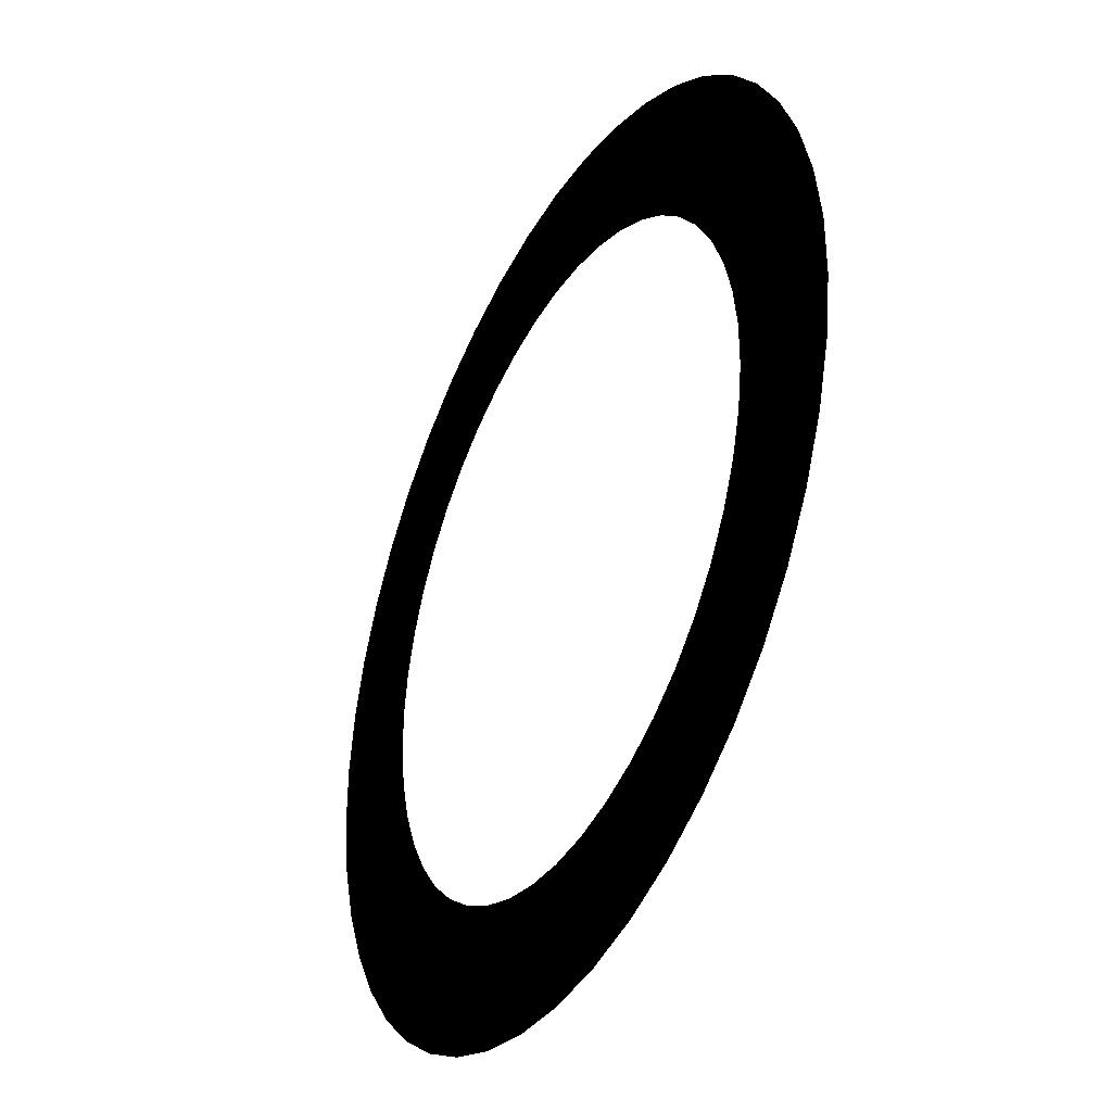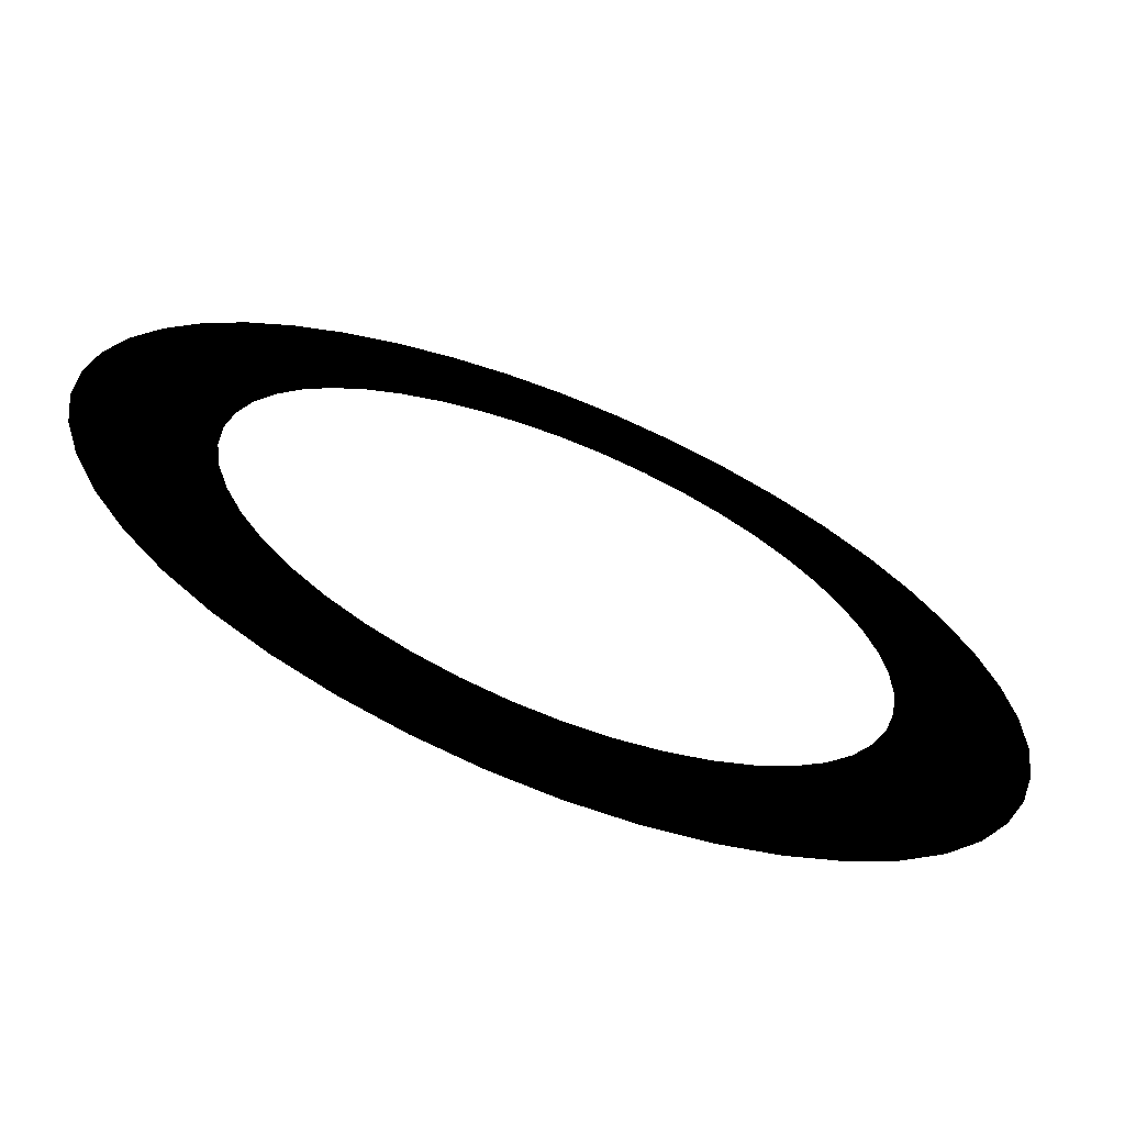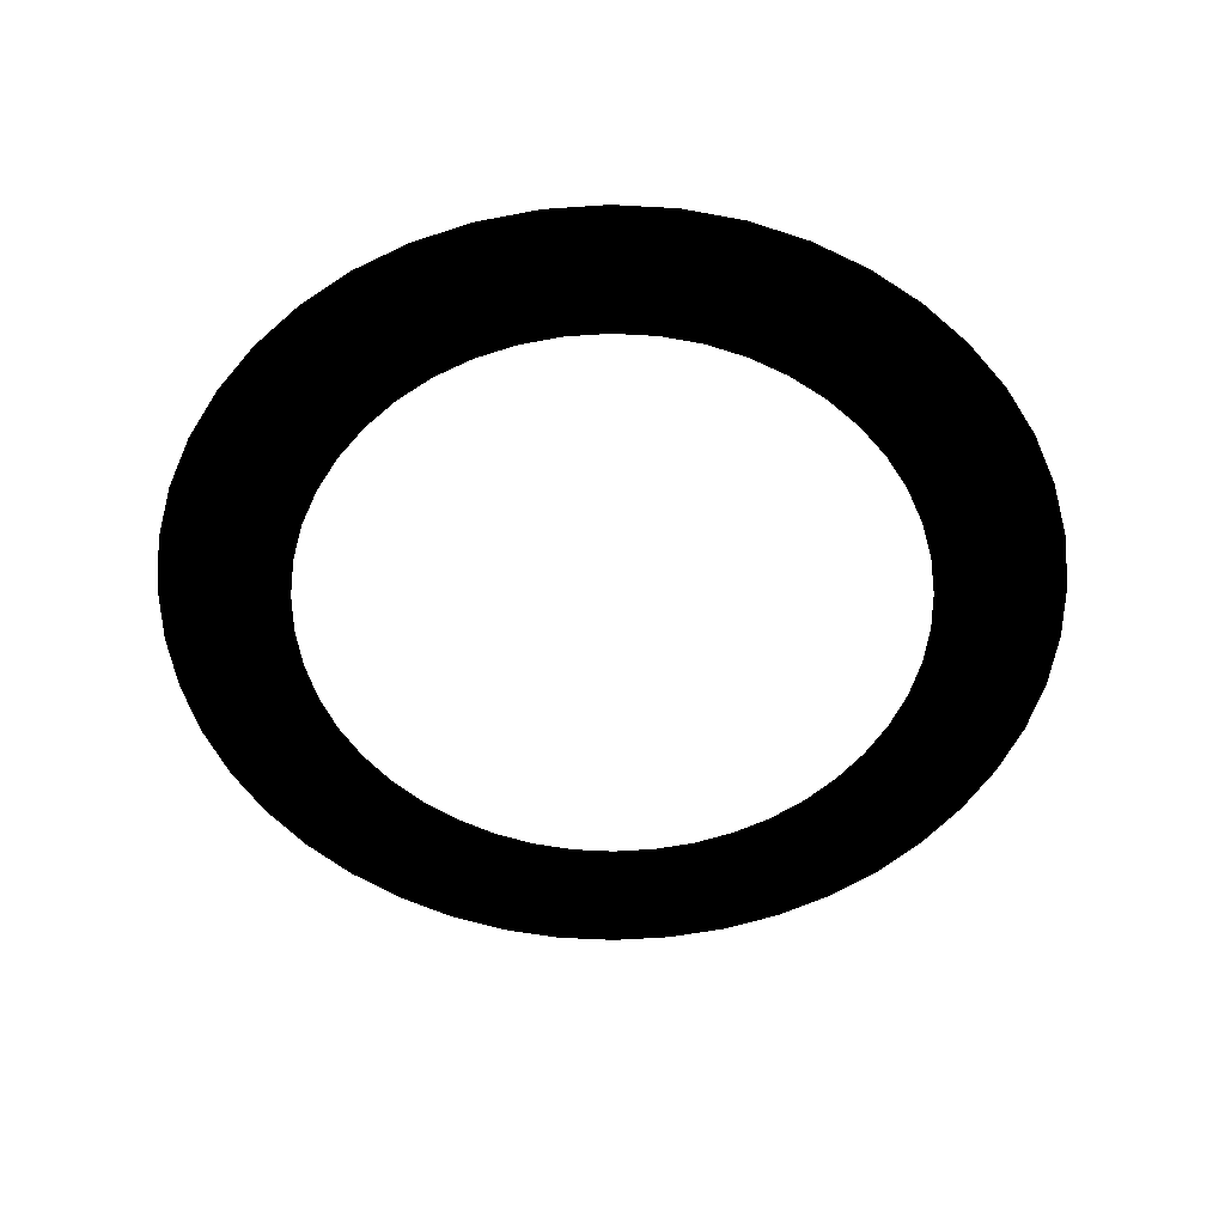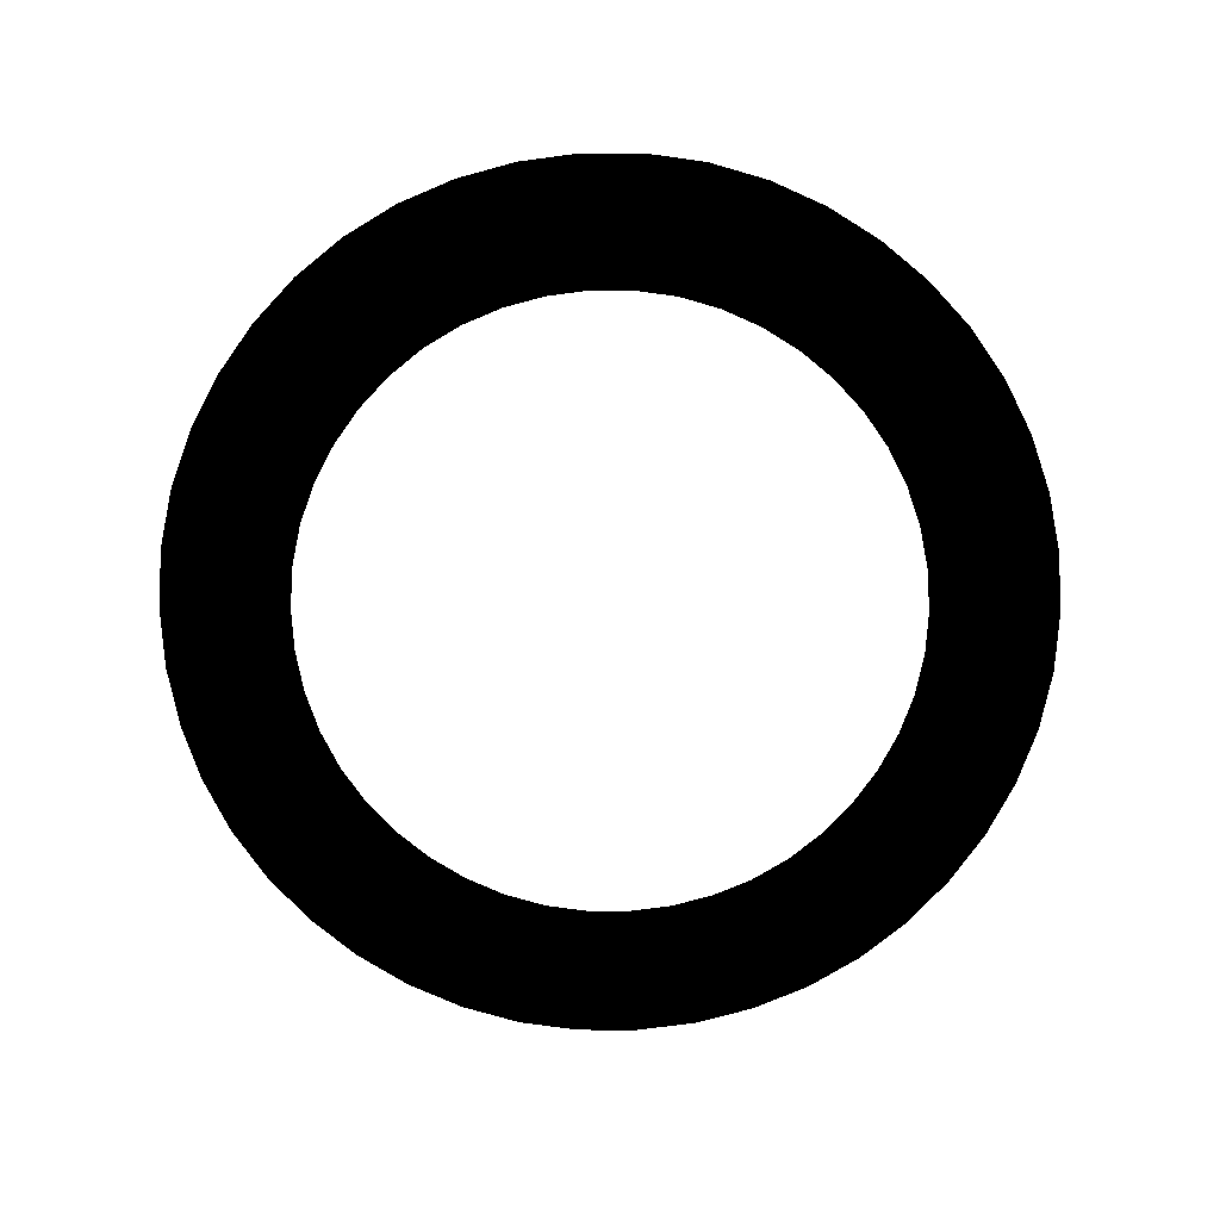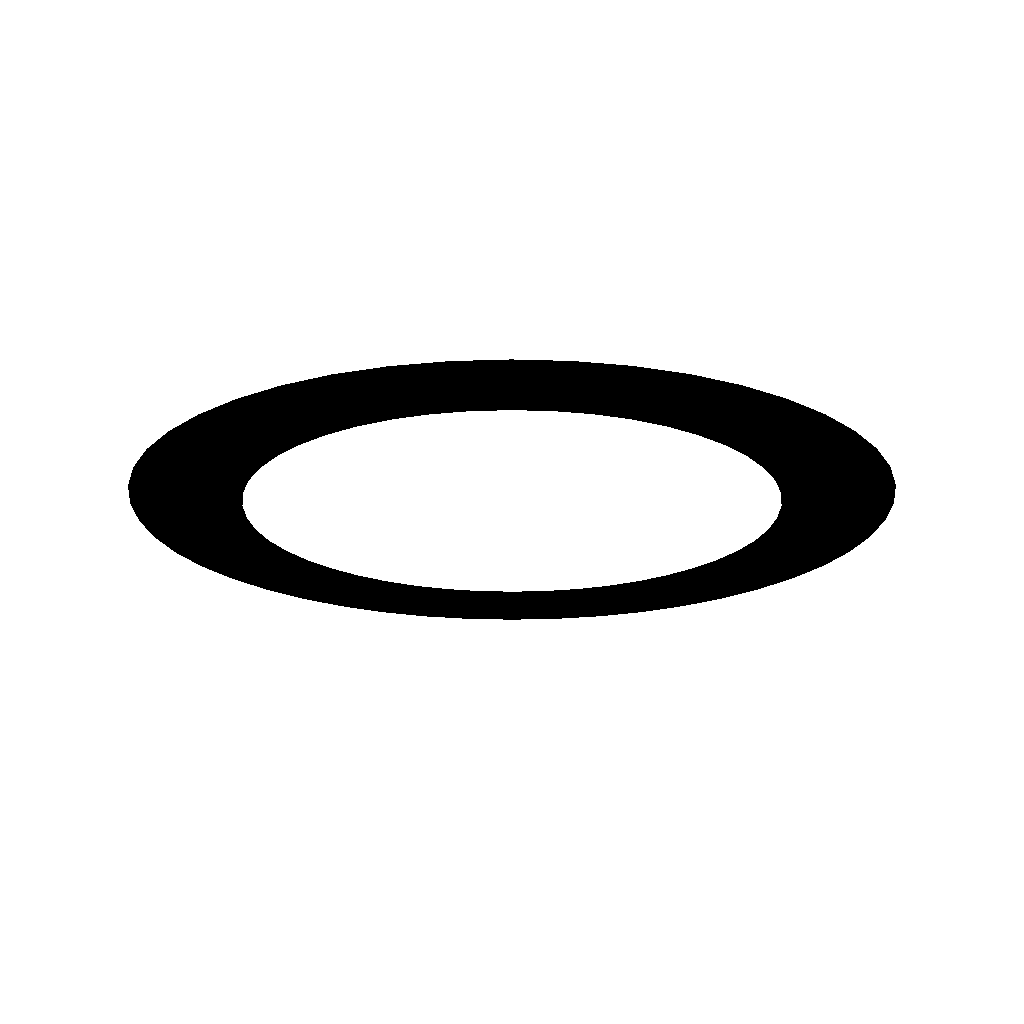
<metadata>
{"format":"obj","ext":"obj","renderer":"f3d","projection":"perspective","resolution":1024,"background":"white","views":[{"elev":-37.5,"azim":62.2,"up":"+Y"},{"elev":-67.3,"azim":-21.9,"up":"+Y"},{"elev":-53.4,"azim":-15.4,"up":"+Z"},{"elev":-76.7,"azim":121.0,"up":"+Z"},{"elev":-19.5,"azim":23.6,"up":"+Z"}]}
</metadata>
<code>
g Fx_RingDisk01
v 0.01361 0.09903 8.941e-08
v 0.009637 0.07015 8.941e-08
v -8.941e-08 0.07084 8.941e-08
v -8.941e-08 0.1 8.941e-08
v 0.02695 0.0962 8.941e-08
v 0.01909 0.06815 8.941e-08
v 0.0398 0.09162 8.941e-08
v 0.02819 0.0649 8.941e-08
v 0.05192 0.08537 8.941e-08
v 0.03678 0.06047 8.941e-08
v 0.0631 0.07755 8.941e-08
v 0.0447 0.05493 8.941e-08
v 0.07308 0.06825 8.941e-08
v 0.05177 0.04835 8.941e-08
v 0.08165 0.05764 8.941e-08
v 0.05784 0.04083 8.941e-08
v 0.08869 0.04596 8.941e-08
v 0.06283 0.03256 8.941e-08
v 0.09412 0.03345 8.941e-08
v 0.06667 0.02369 8.941e-08
v 0.09784 0.02033 8.941e-08
v 0.06931 0.0144 8.941e-08
v 0.09976 0.00682 8.941e-08
v 0.07066 0.004831 8.941e-08
v 0.09976 -0.00682 8.941e-08
v 0.07066 -0.004831 8.941e-08
v 0.09784 -0.02033 8.941e-08
v 0.06931 -0.0144 8.941e-08
v 0.09412 -0.03345 8.941e-08
v 0.06667 -0.02369 8.941e-08
v 0.08869 -0.04596 8.941e-08
v 0.06283 -0.03256 8.941e-08
v 0.08165 -0.05764 8.941e-08
v 0.05784 -0.04083 8.941e-08
v 0.07308 -0.06825 8.941e-08
v 0.05177 -0.04835 8.941e-08
v 0.0631 -0.07755 8.941e-08
v 0.0447 -0.05493 8.941e-08
v 0.05192 -0.08537 8.941e-08
v 0.03678 -0.06047 8.941e-08
v 0.0398 -0.09162 8.941e-08
v 0.02819 -0.0649 8.941e-08
v 0.02695 -0.0962 8.941e-08
v 0.01909 -0.06815 8.941e-08
v 0.01361 -0.09903 8.941e-08
v 0.009637 -0.07015 8.941e-08
v -8.941e-08 -0.1 8.941e-08
v -8.941e-08 -0.07084 8.941e-08
v -0.01361 -0.09903 8.941e-08
v -0.009637 -0.07015 8.941e-08
v -0.02695 -0.0962 8.941e-08
v -0.01909 -0.06815 8.941e-08
v -0.0398 -0.09162 8.941e-08
v -0.02819 -0.0649 8.941e-08
v -0.05192 -0.08537 8.941e-08
v -0.03678 -0.06047 8.941e-08
v -0.0631 -0.07755 8.941e-08
v -0.0447 -0.05493 8.941e-08
v -0.07308 -0.06825 8.941e-08
v -0.05177 -0.04835 8.941e-08
v -0.08165 -0.05764 8.941e-08
v -0.05784 -0.04083 8.941e-08
v -0.08869 -0.04596 8.941e-08
v -0.06283 -0.03256 8.941e-08
v -0.09412 -0.03345 8.941e-08
v -0.06667 -0.02369 8.941e-08
v -0.09784 -0.02033 8.941e-08
v -0.06931 -0.0144 8.941e-08
v -0.09976 -0.00682 8.941e-08
v -0.07066 -0.004831 8.941e-08
v -0.09976 0.00682 8.941e-08
v -0.07066 0.004831 8.941e-08
v -0.09784 0.02033 8.941e-08
v -0.06931 0.0144 8.941e-08
v -0.09412 0.03345 8.941e-08
v -0.06667 0.02369 8.941e-08
v -0.08869 0.04596 8.941e-08
v -0.06283 0.03256 8.941e-08
v -0.08165 0.05764 8.941e-08
v -0.05784 0.04083 8.941e-08
v -0.07308 0.06825 8.941e-08
v -0.05177 0.04835 8.941e-08
v -0.0631 0.07755 8.941e-08
v -0.0447 0.05493 8.941e-08
v -0.05192 0.08537 8.941e-08
v -0.03678 0.06047 8.941e-08
v -0.0398 0.09162 8.941e-08
v -0.02819 0.0649 8.941e-08
v -0.02695 0.0962 8.941e-08
v -0.01909 0.06815 8.941e-08
v -0.01361 0.09903 8.941e-08
v -0.009637 0.07015 8.941e-08
v -8.941e-08 0.1 8.941e-08
v -8.941e-08 0.07084 8.941e-08
g Fx_RingDisk01_0
f 3 2 1
f 4 3 1
f 1 2 5
f 2 6 5
f 5 6 7
f 6 8 7
f 7 8 9
f 8 10 9
f 9 10 11
f 10 12 11
f 11 12 13
f 12 14 13
f 13 14 15
f 14 16 15
f 15 16 17
f 16 18 17
f 17 18 19
f 18 20 19
f 19 20 21
f 20 22 21
f 21 22 23
f 22 24 23
f 23 24 25
f 24 26 25
f 25 26 27
f 26 28 27
f 27 28 29
f 28 30 29
f 29 30 31
f 30 32 31
f 31 32 33
f 32 34 33
f 33 34 35
f 34 36 35
f 35 36 37
f 36 38 37
f 37 38 39
f 38 40 39
f 39 40 41
f 40 42 41
f 41 42 43
f 42 44 43
f 43 44 45
f 44 46 45
f 45 46 47
f 46 48 47
f 47 48 49
f 48 50 49
f 49 50 51
f 50 52 51
f 51 52 53
f 52 54 53
f 53 54 55
f 54 56 55
f 55 56 57
f 56 58 57
f 57 58 59
f 58 60 59
f 59 60 61
f 60 62 61
f 61 62 63
f 62 64 63
f 63 64 65
f 64 66 65
f 65 66 67
f 66 68 67
f 67 68 69
f 68 70 69
f 69 70 71
f 70 72 71
f 71 72 73
f 72 74 73
f 73 74 75
f 74 76 75
f 75 76 77
f 76 78 77
f 77 78 79
f 78 80 79
f 79 80 81
f 80 82 81
f 81 82 83
f 82 84 83
f 83 84 85
f 84 86 85
f 85 86 87
f 86 88 87
f 87 88 89
f 88 90 89
f 89 90 91
f 90 92 91
f 91 92 93
f 92 94 93

</code>
